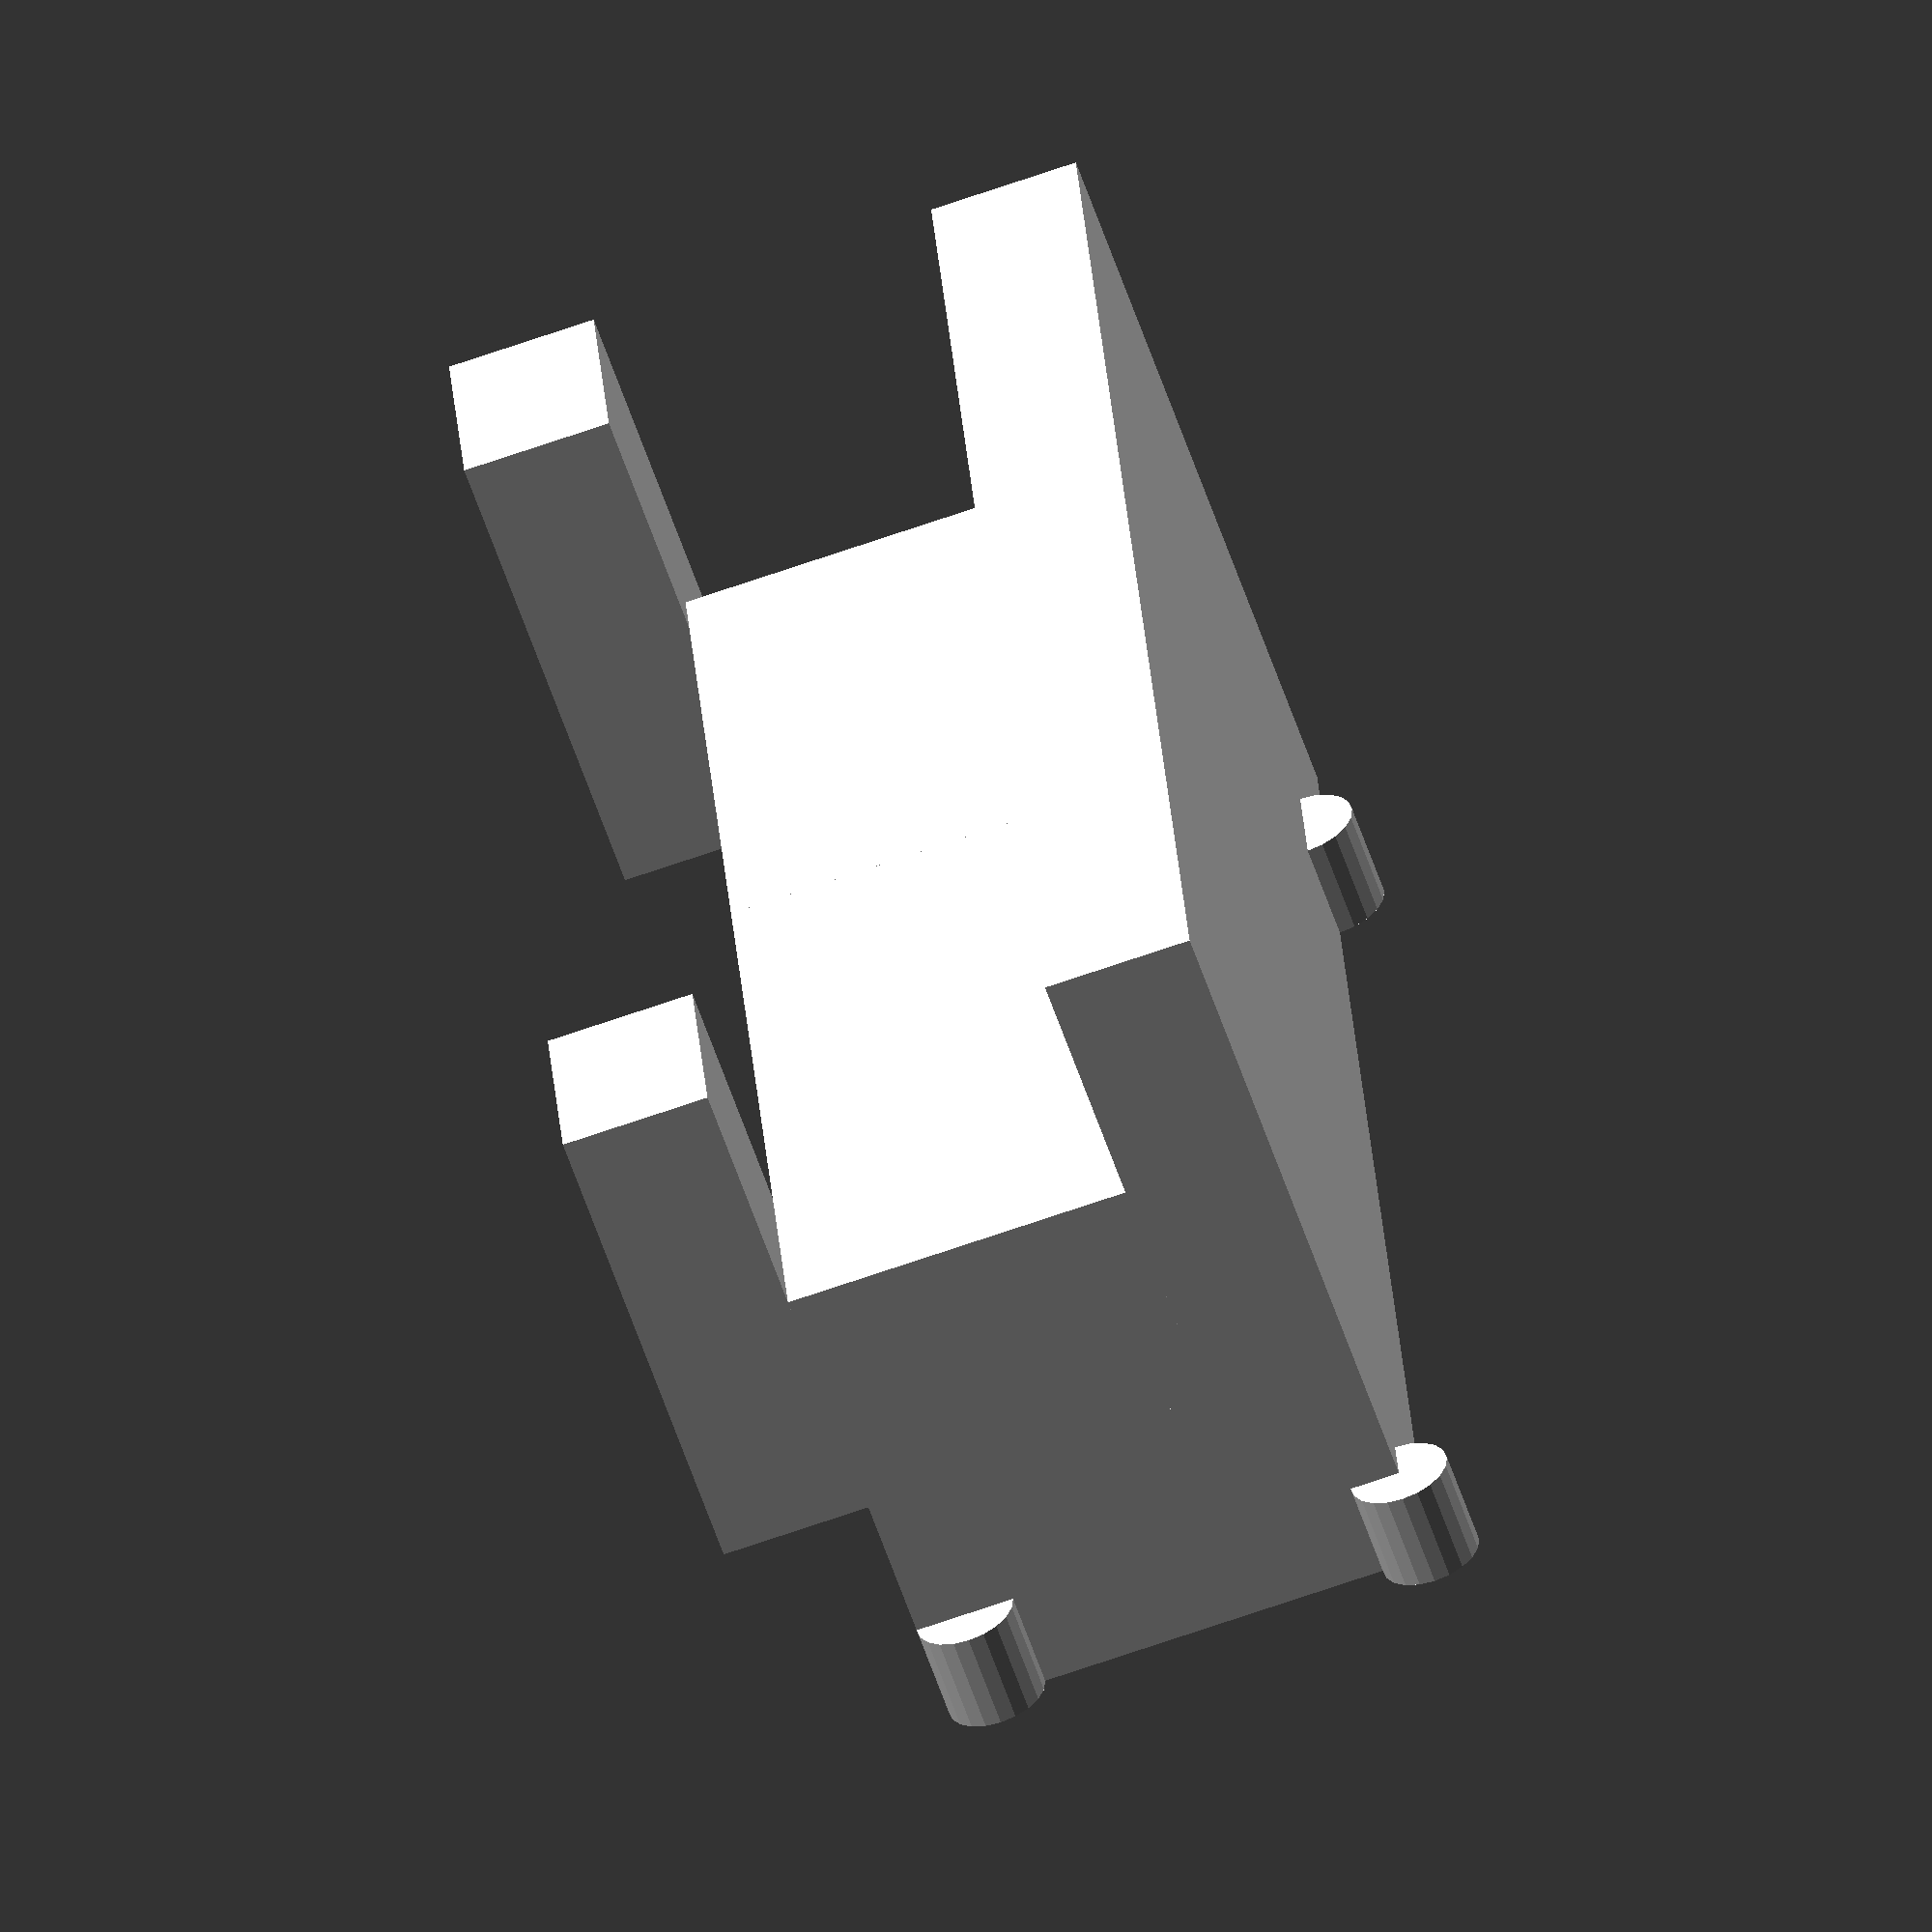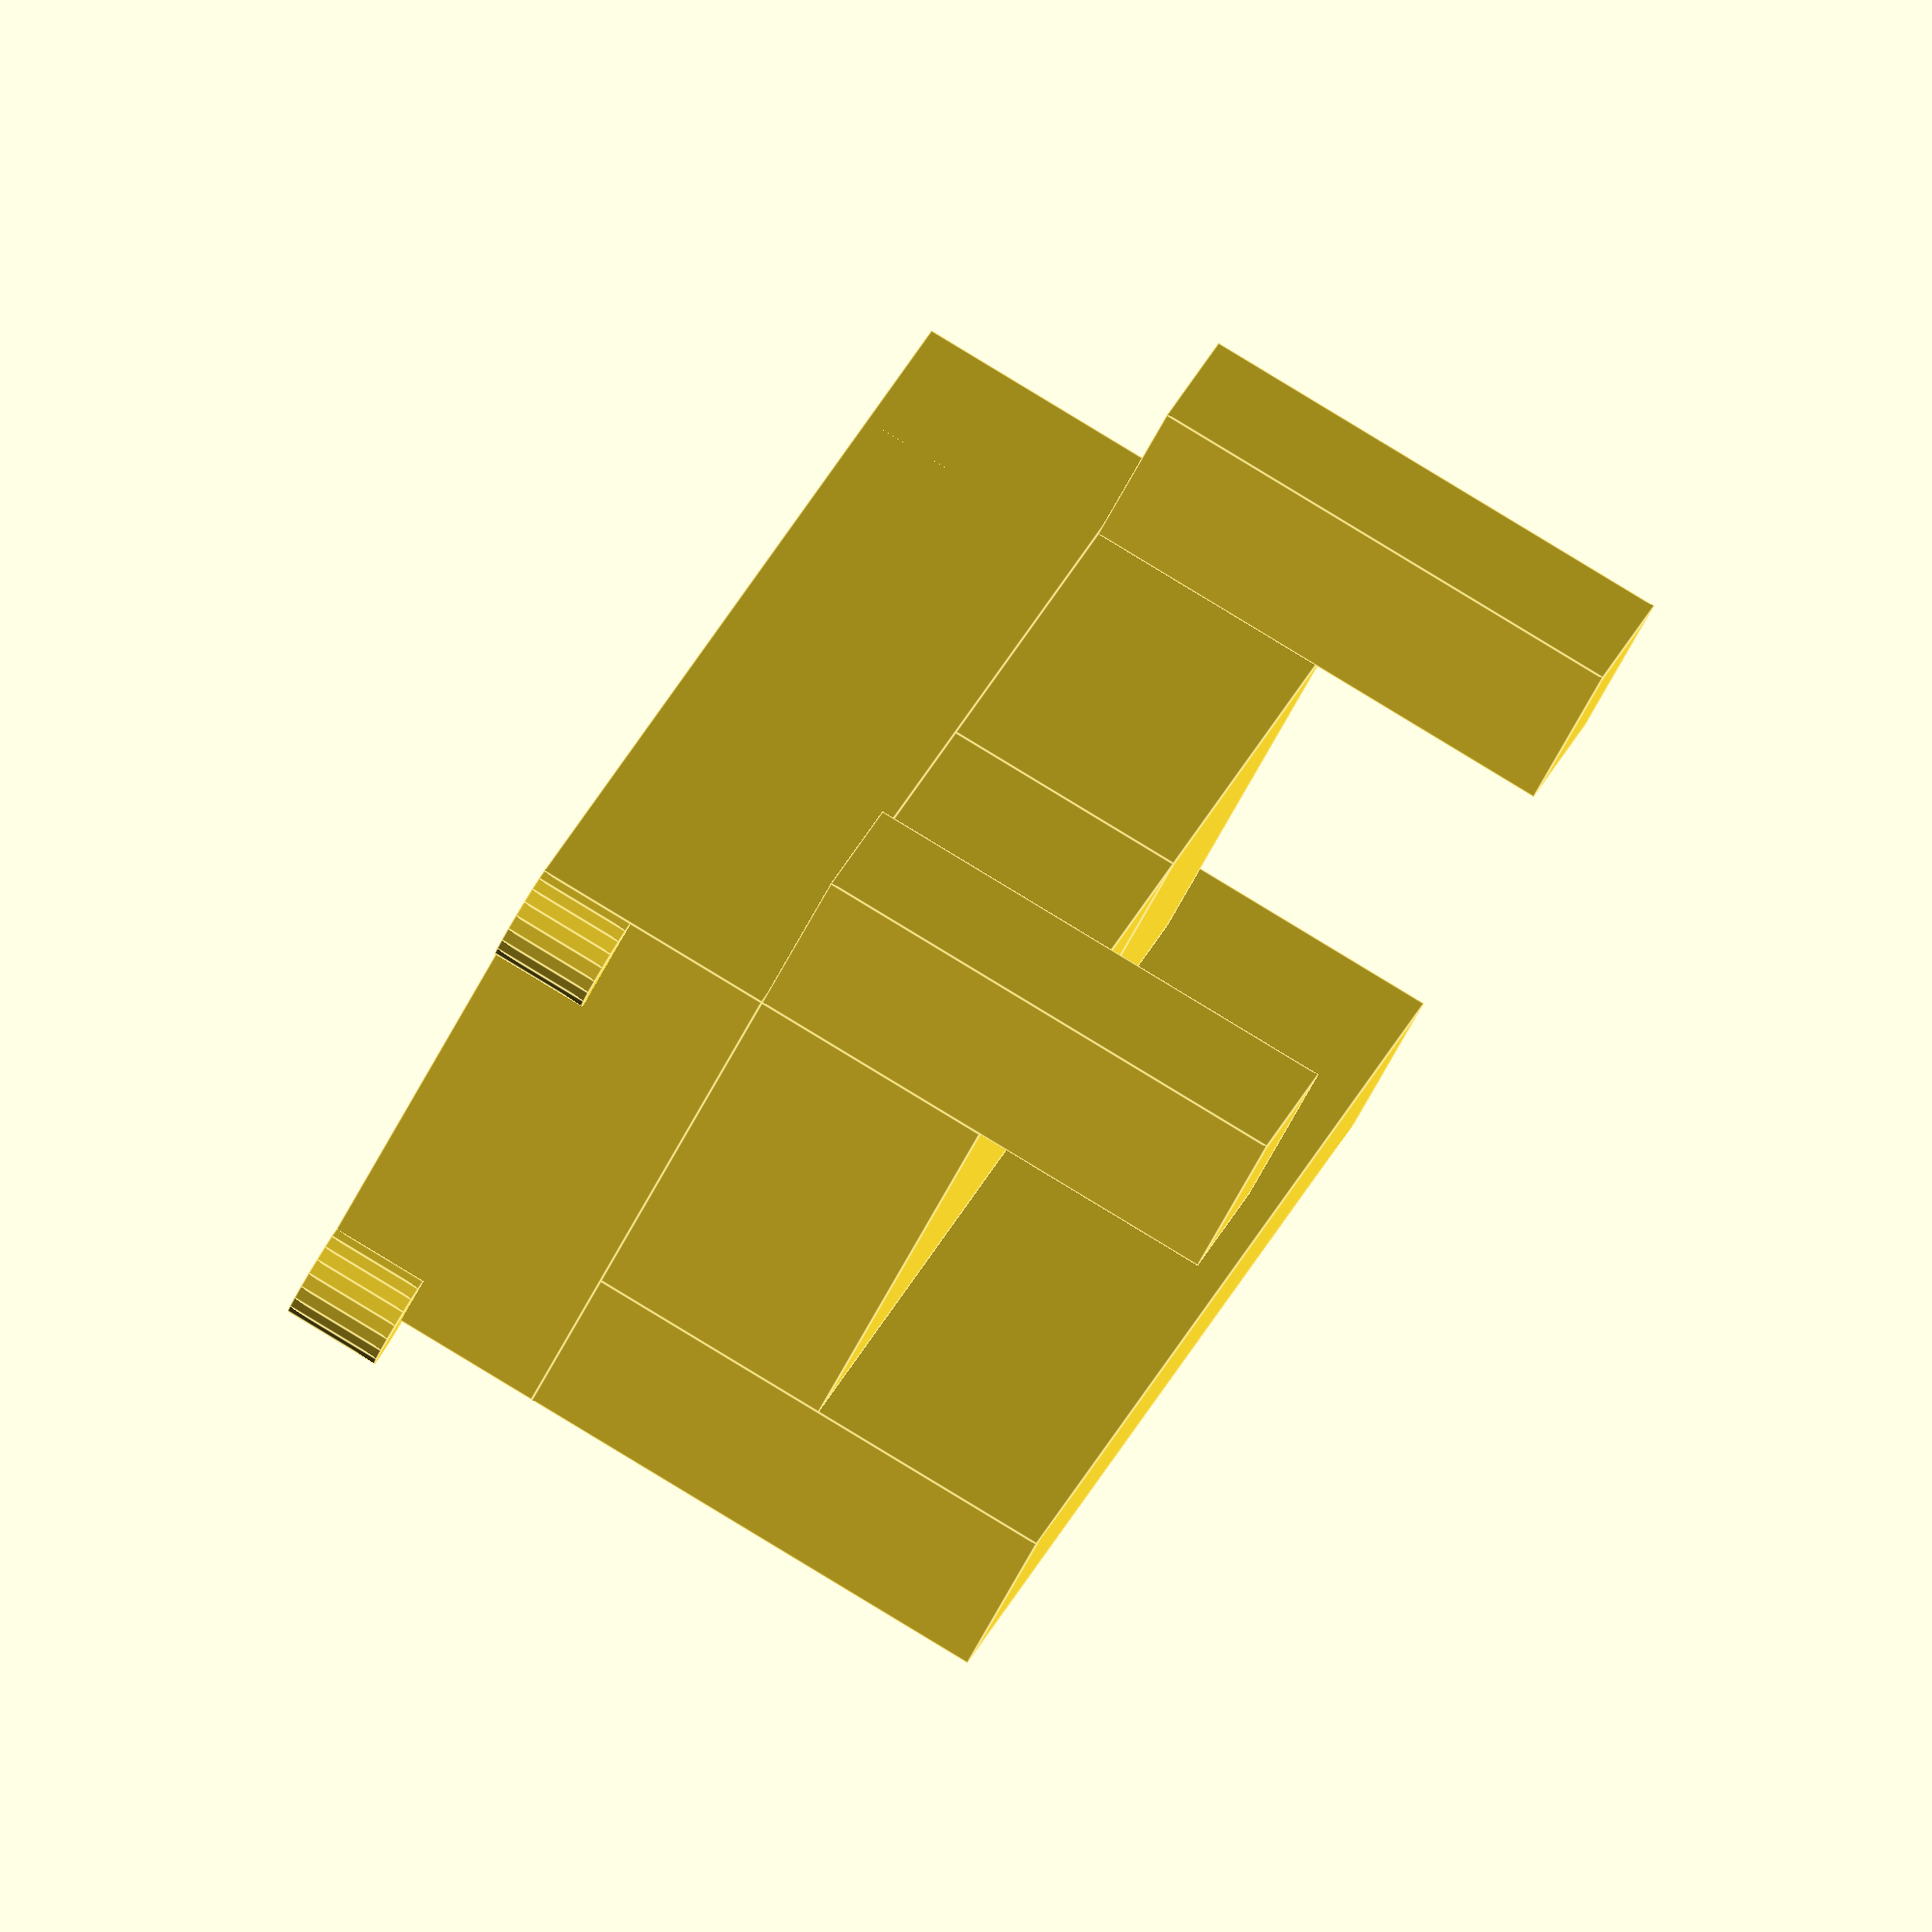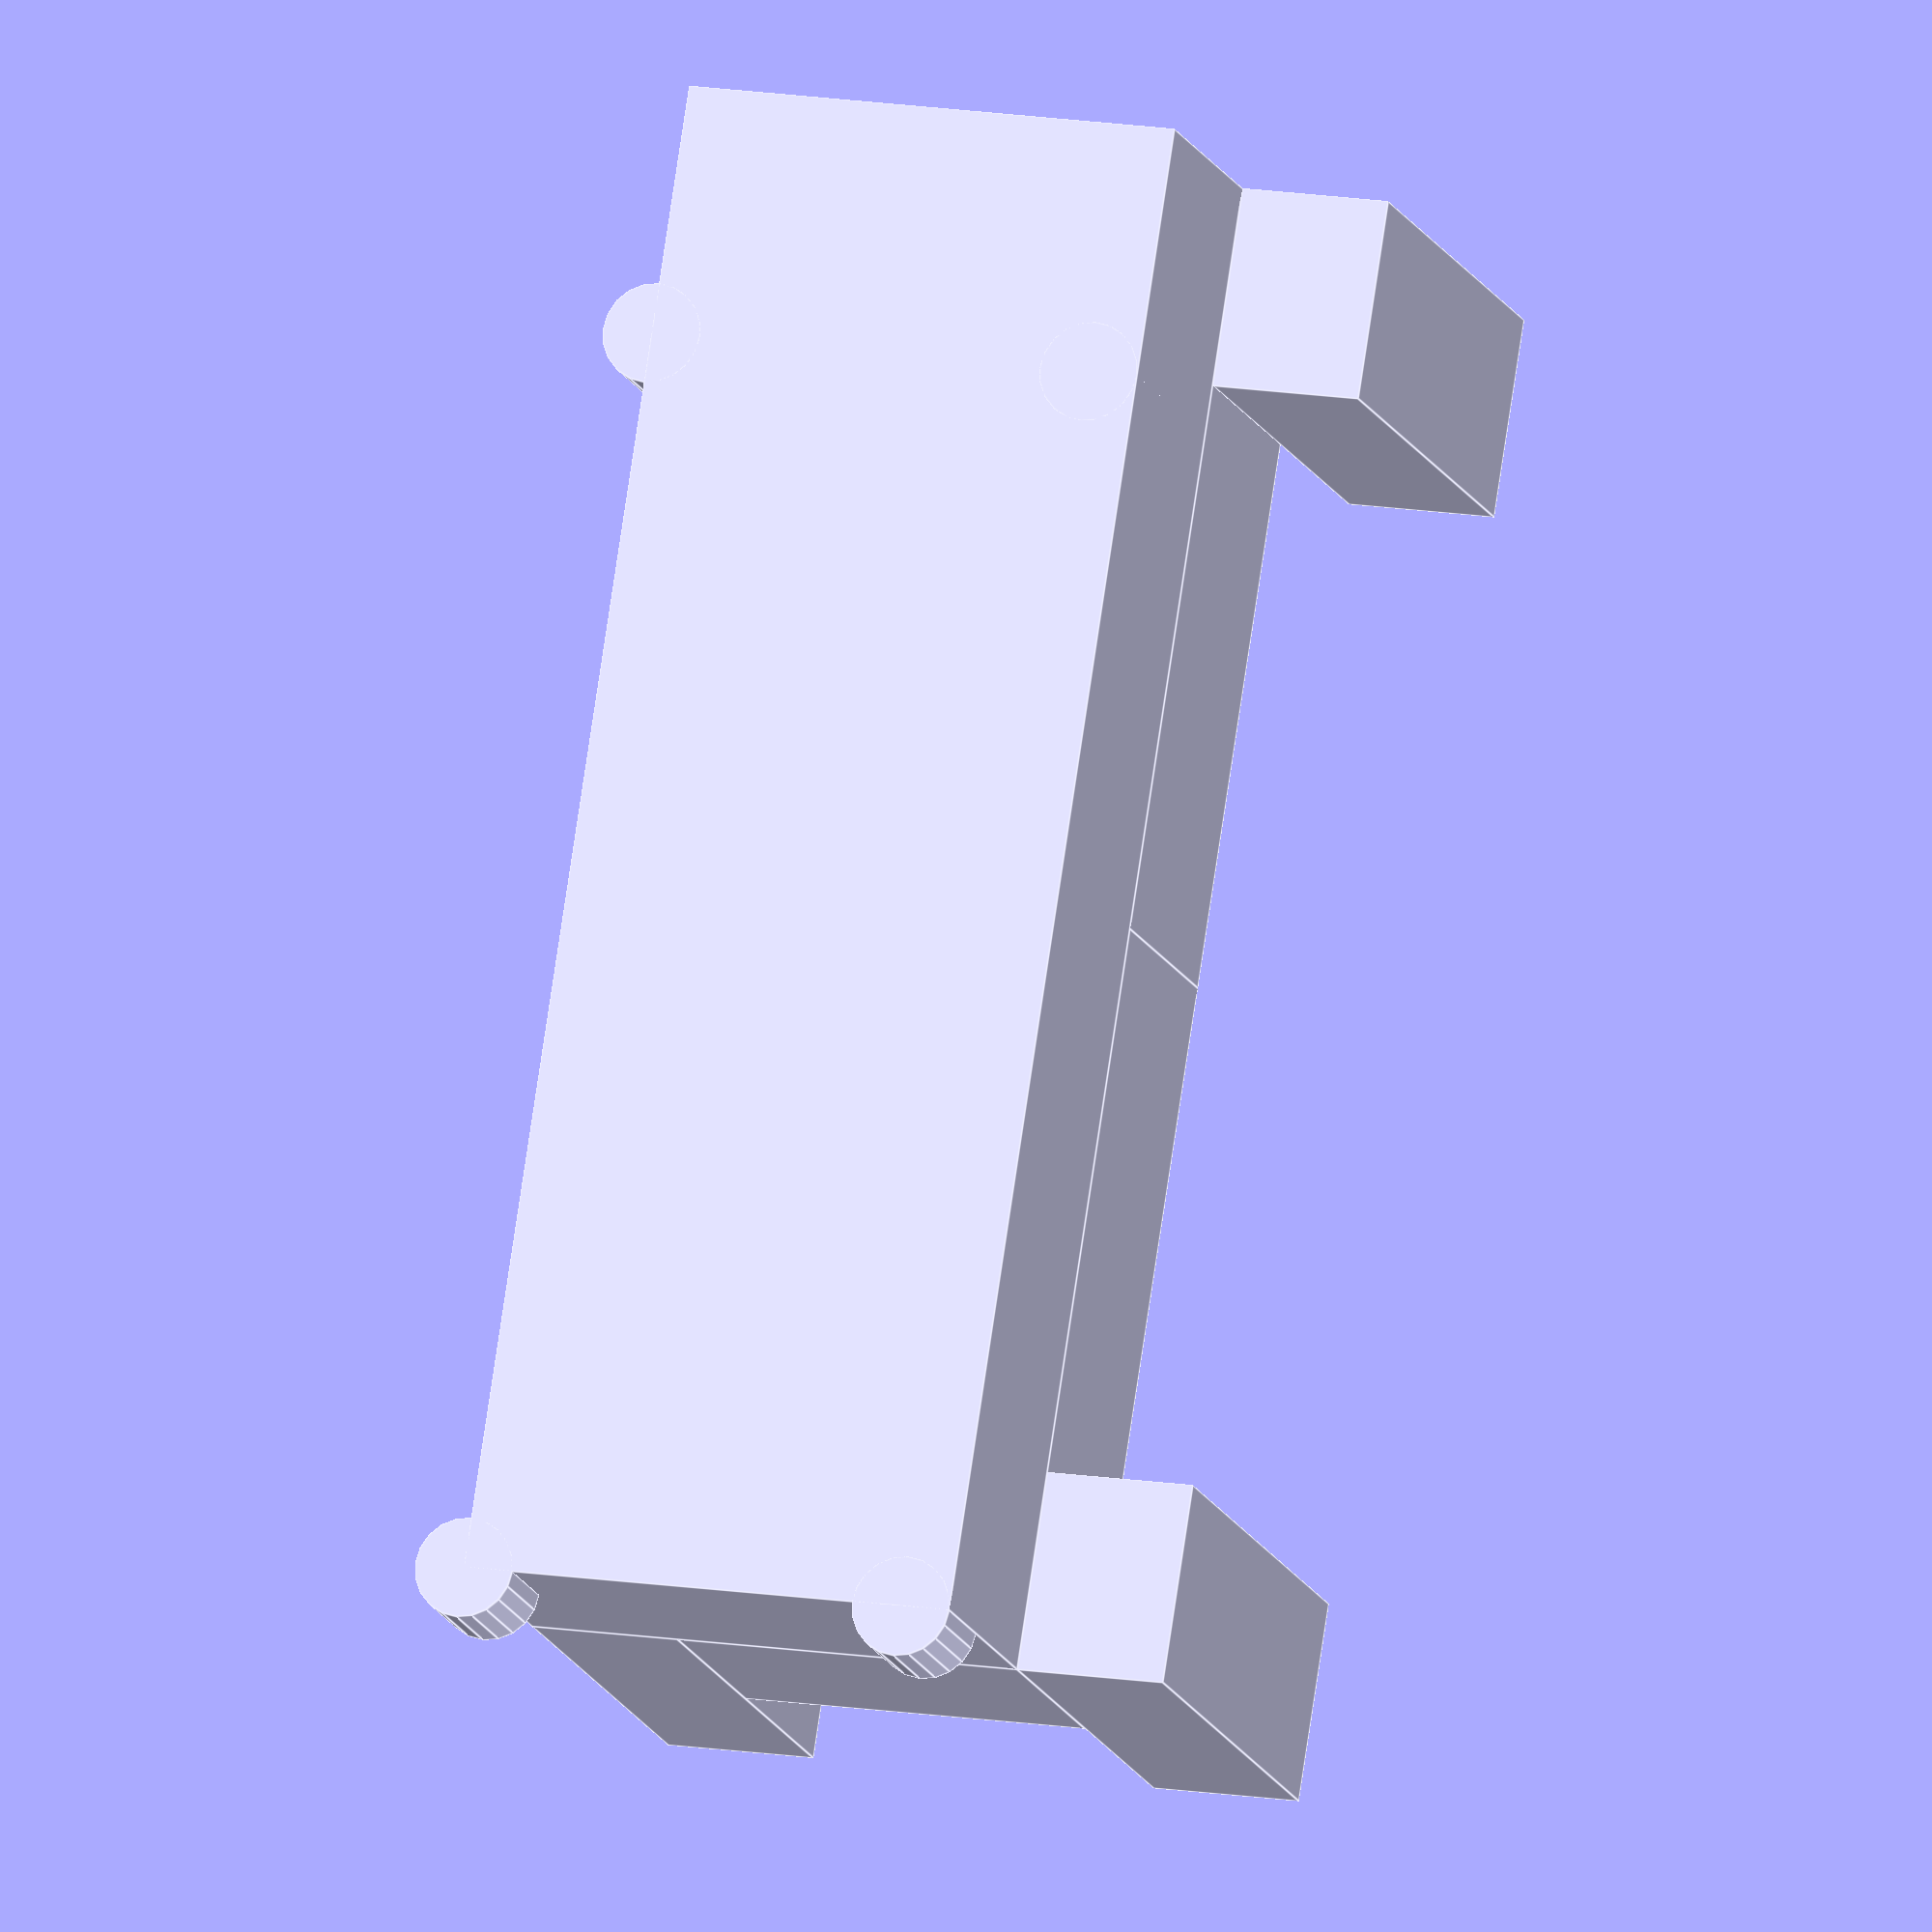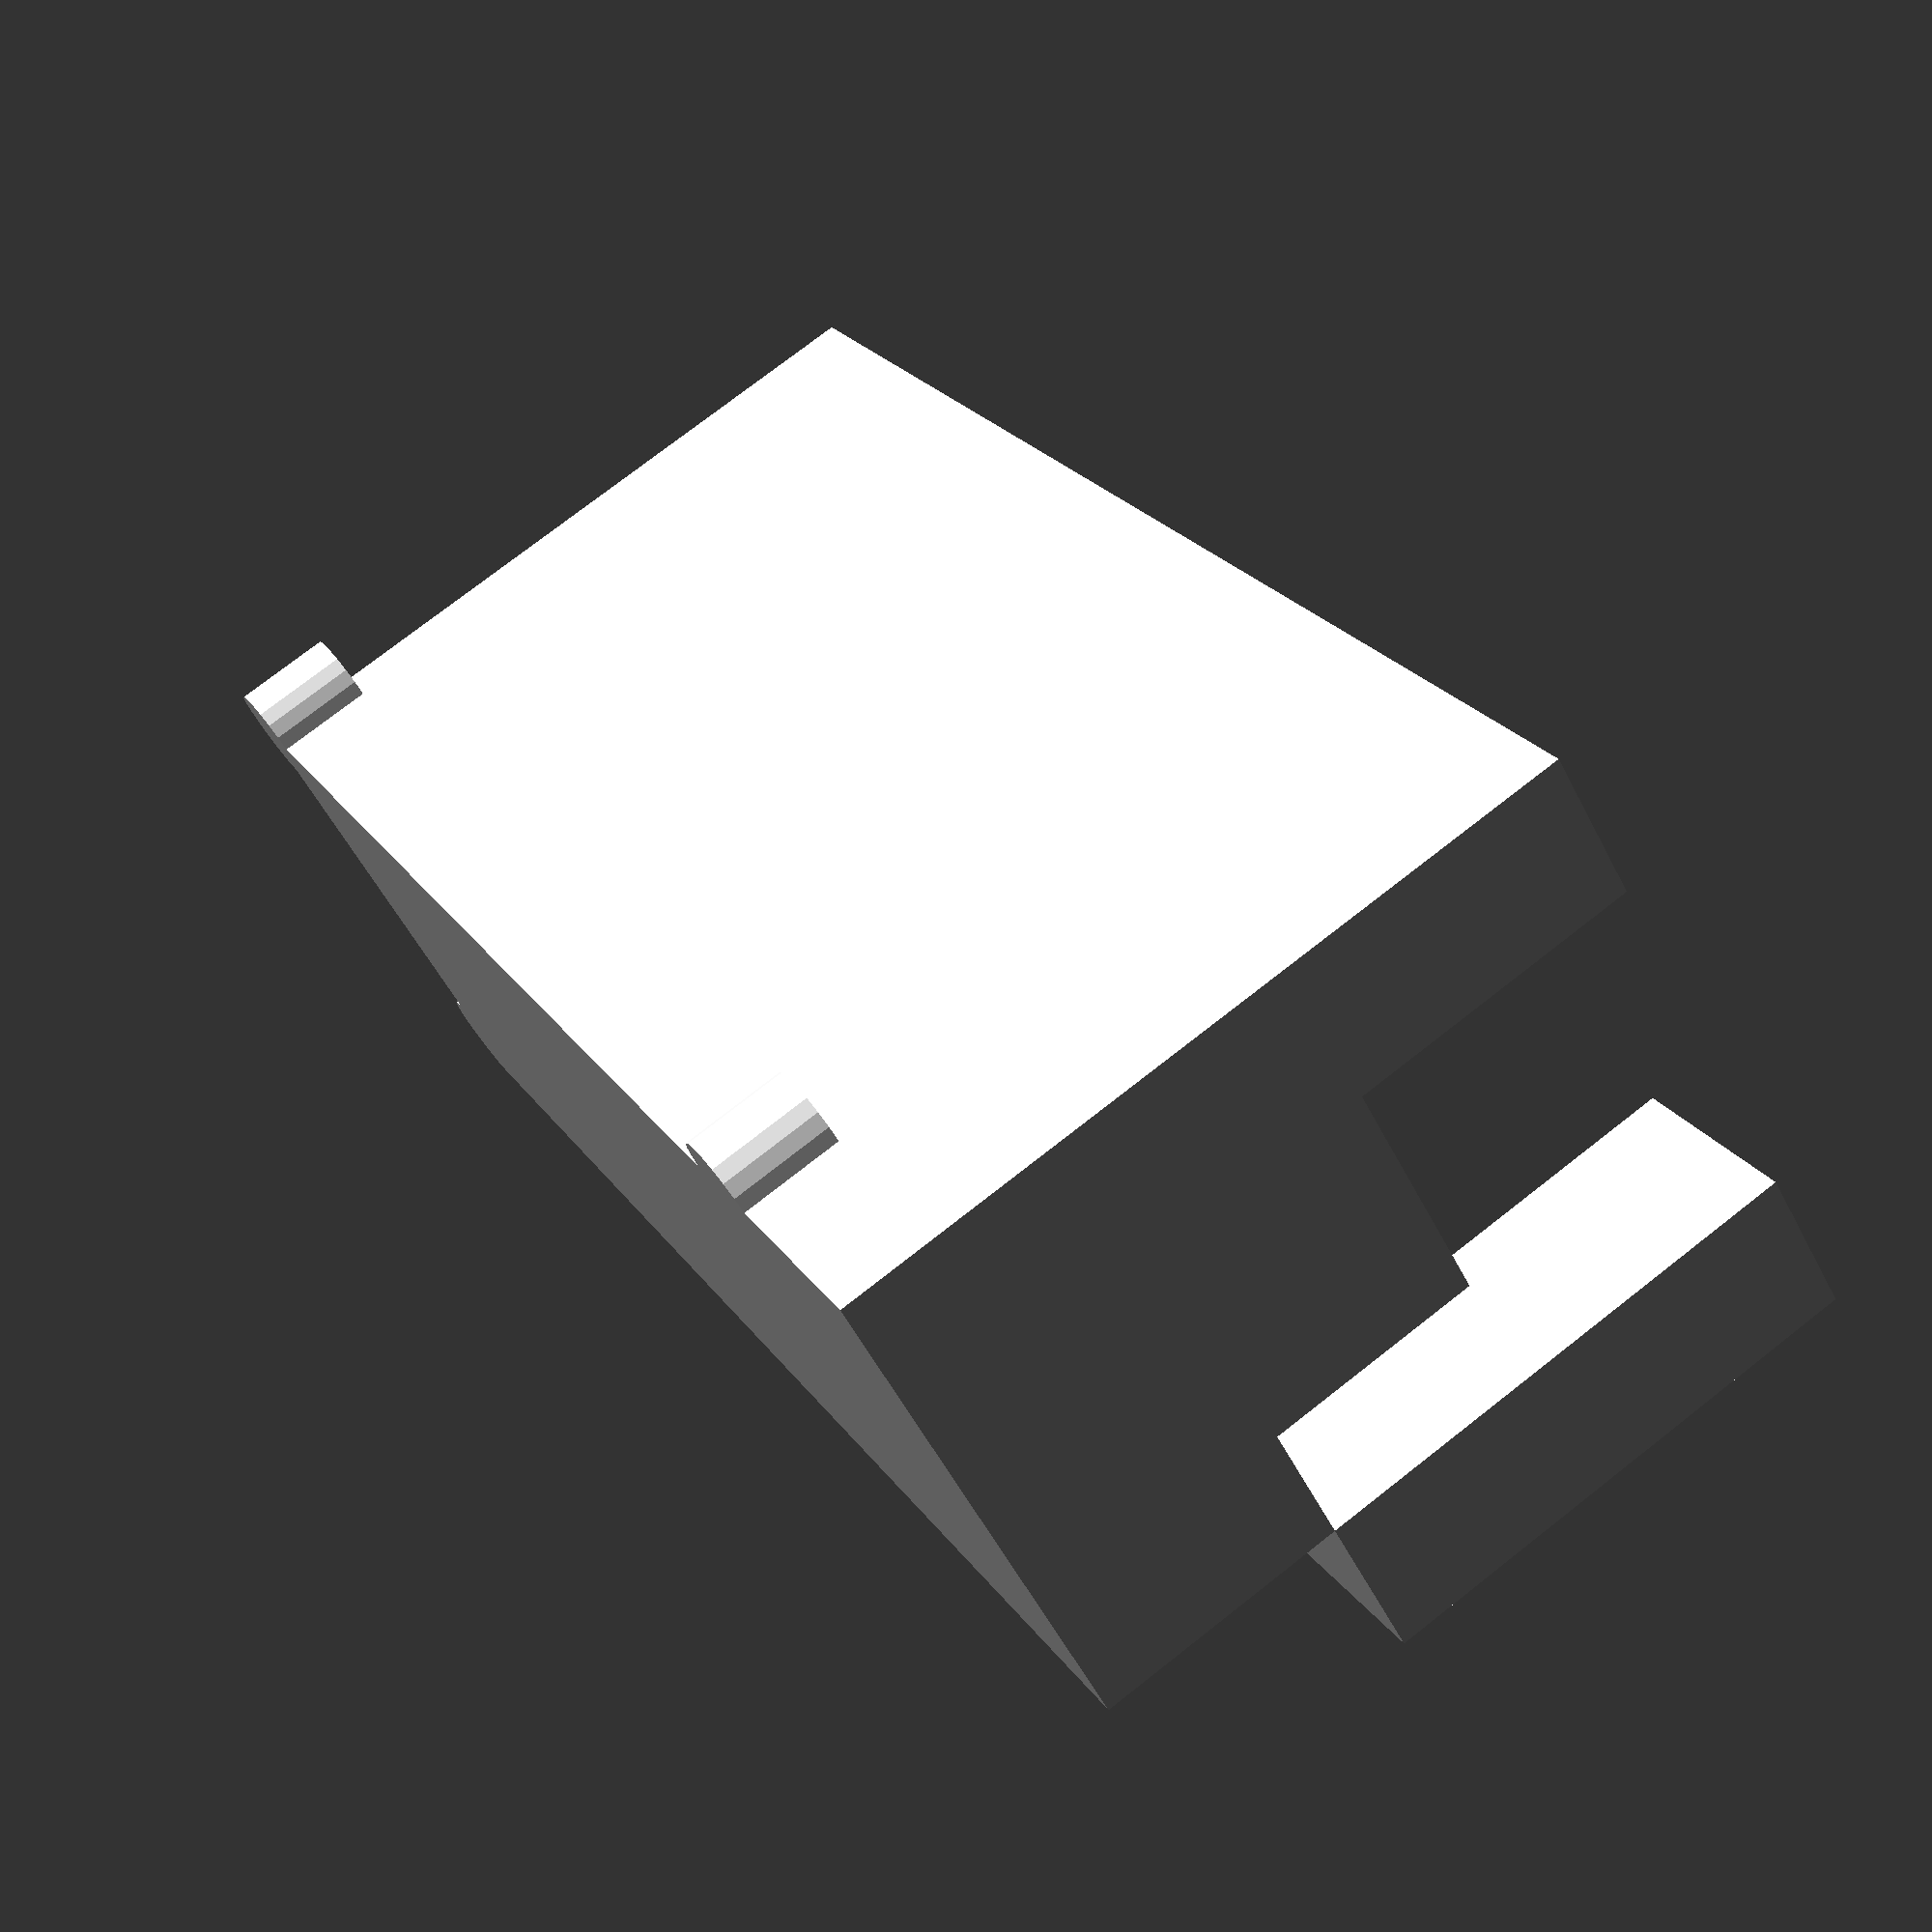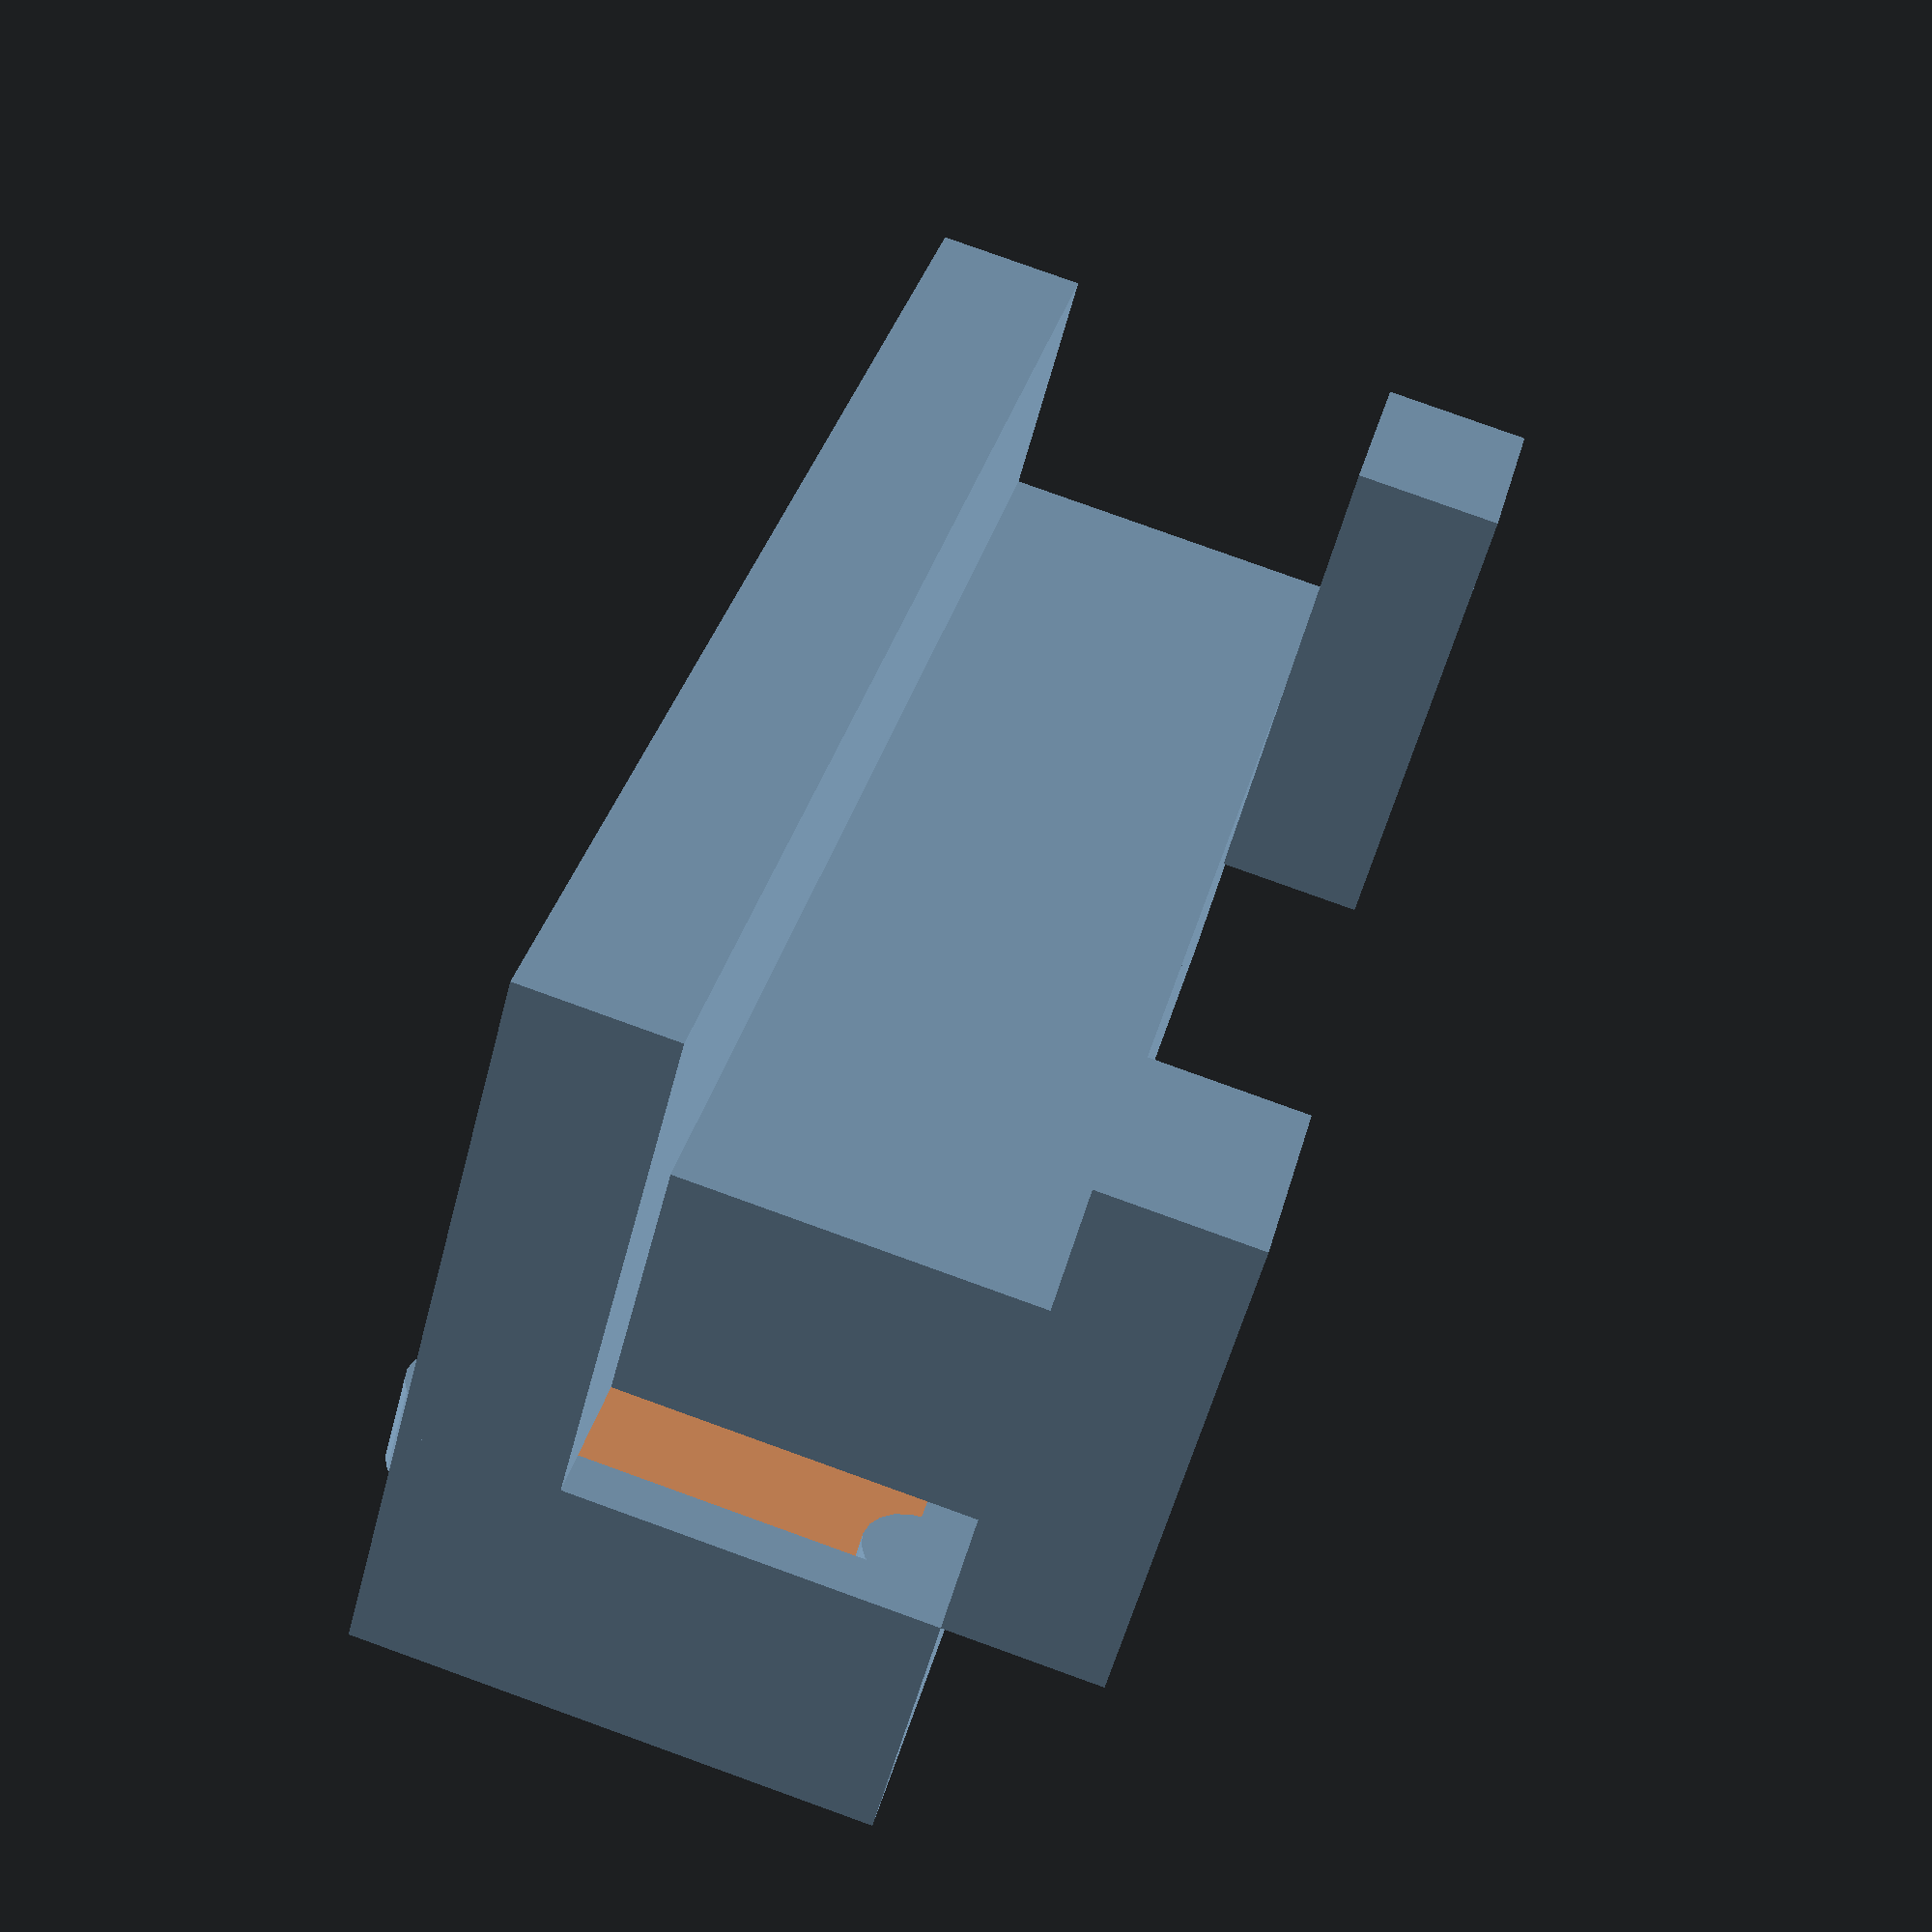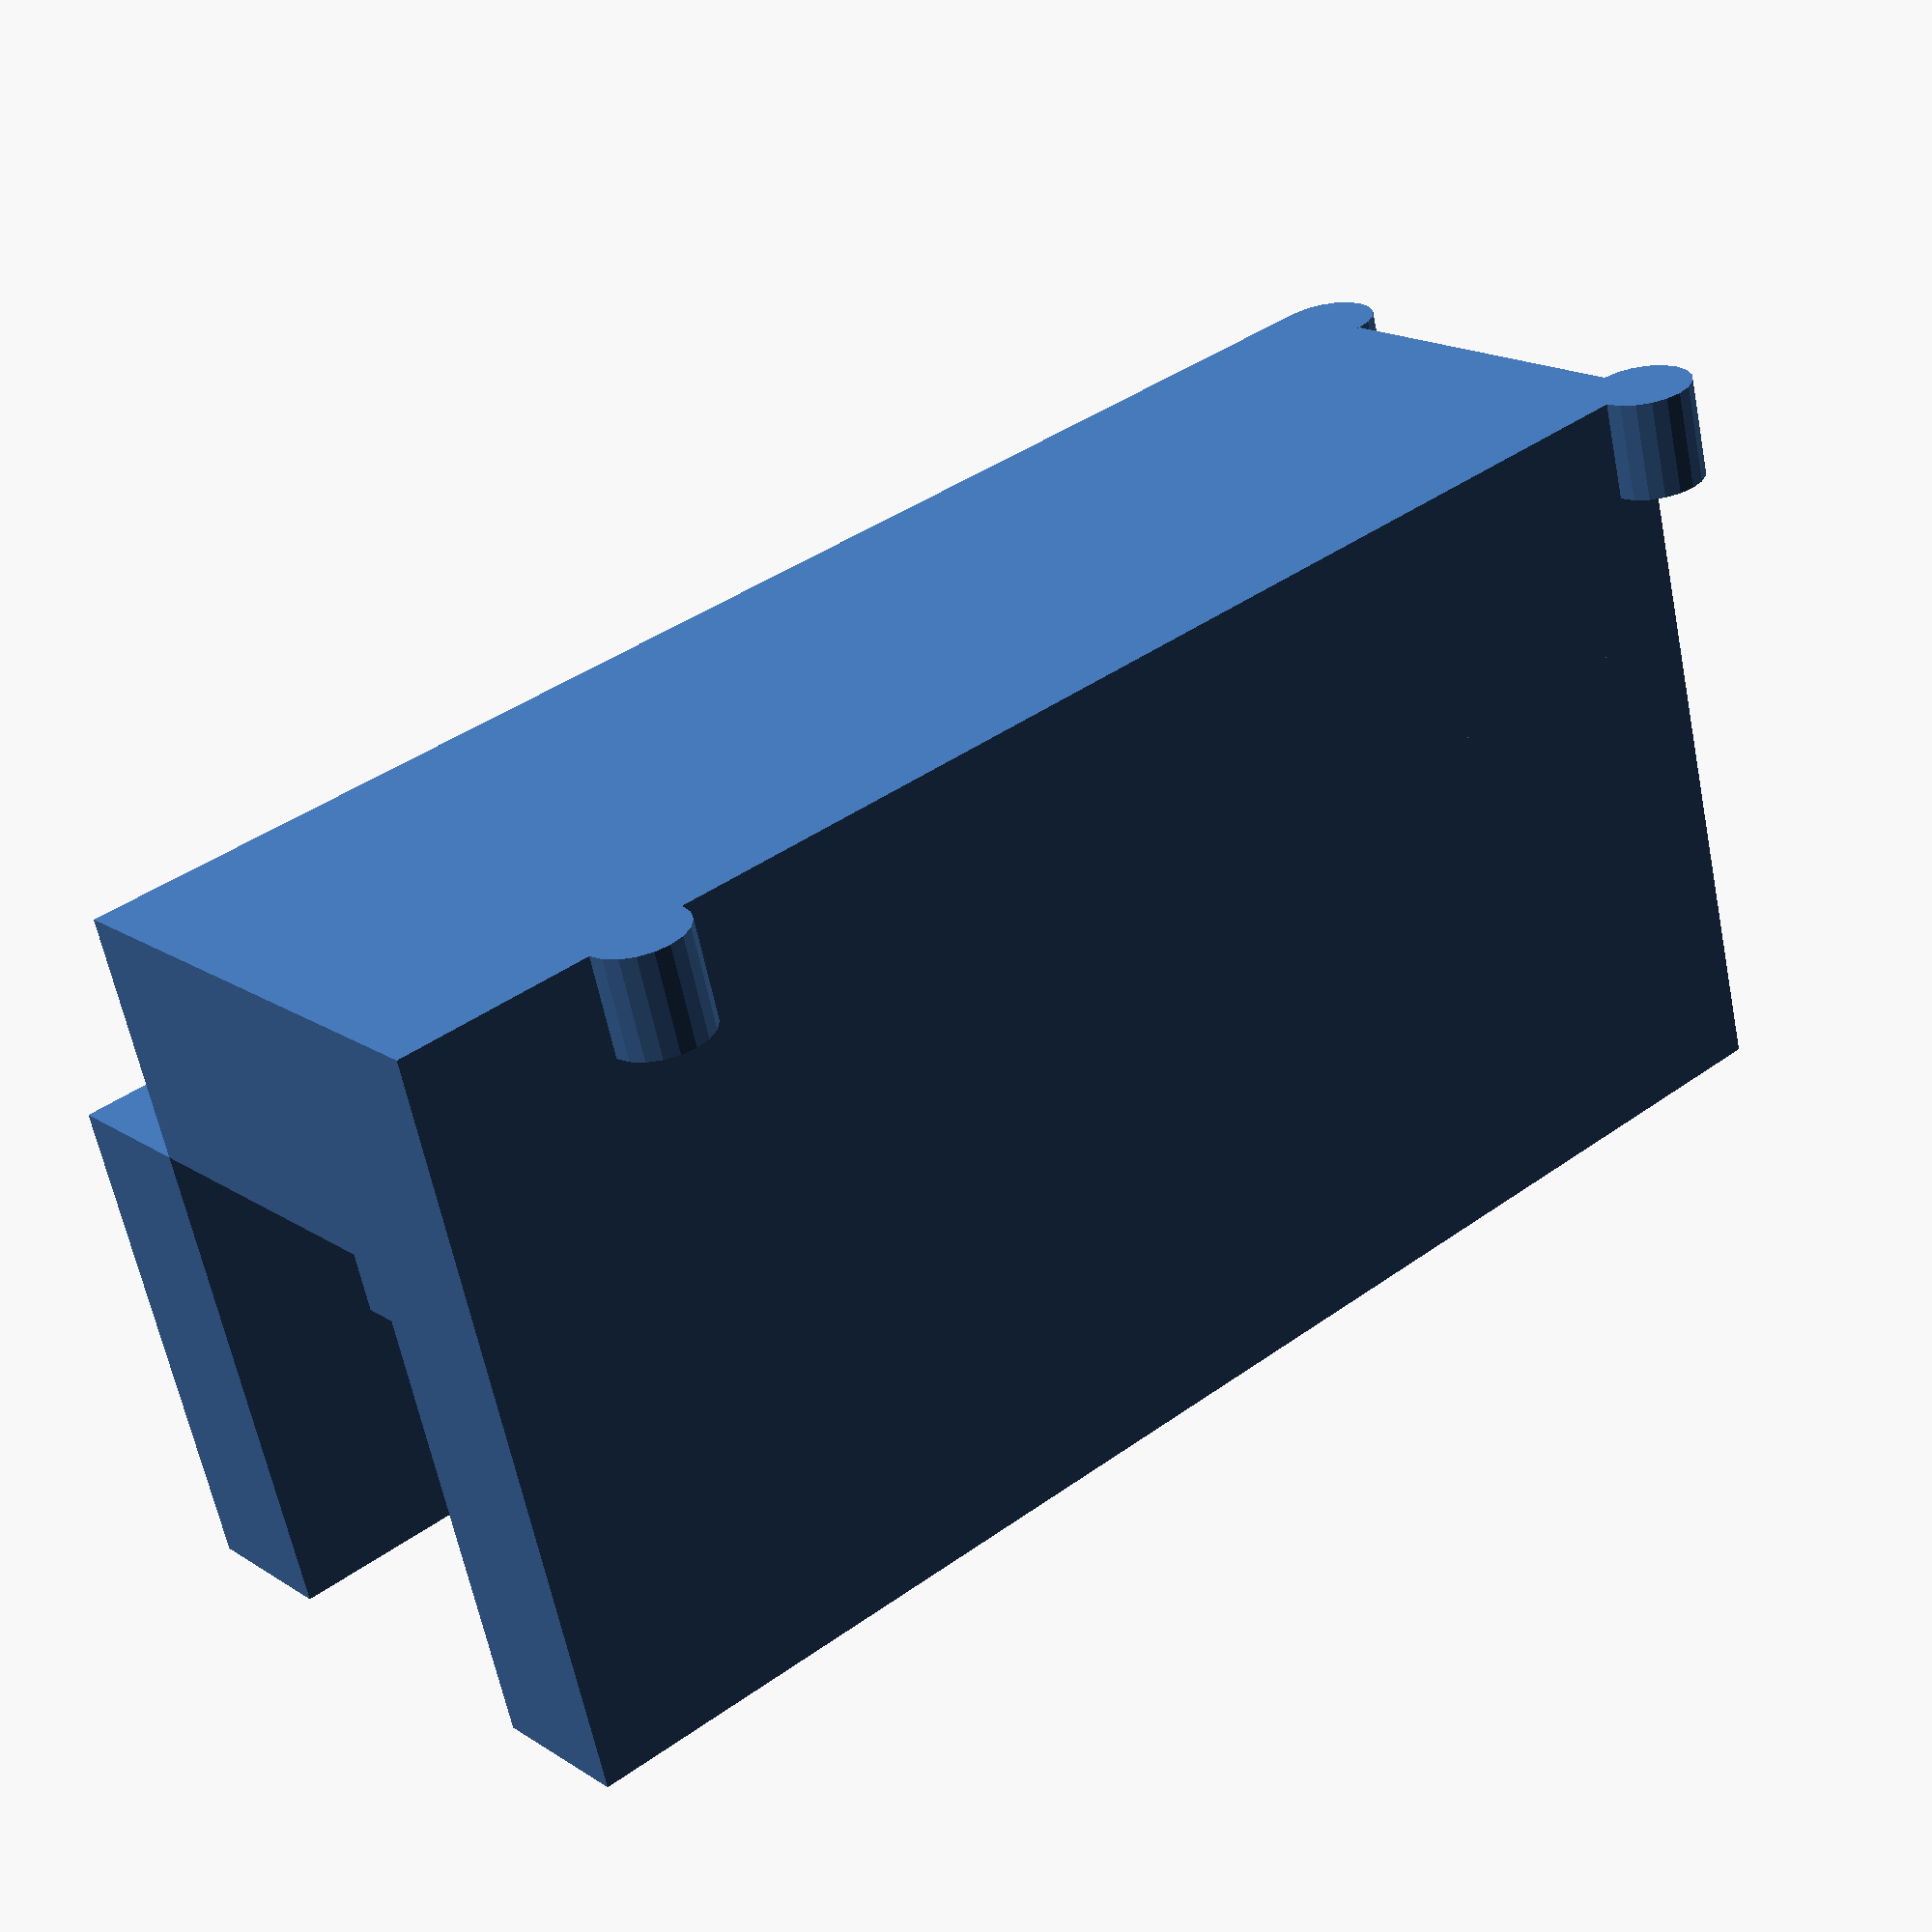
<openscad>
// Couch frame
difference() {
    cube([30, 10, 5]);
    translate([1, 1, 1]) cube([28, 8, 6]);
}

// Couch legs
for (x=[0,25]) {
    for (y=[0,9]) {
        translate([x,y,0]) cylinder(h=2, r=1, $fn=20);
    }
}

// Backrest
translate([0, 0, 5])
    cube([30, 3, 10]);

// Seat cushions
translate([0, 3, 5]) {
    cube([15, 7, 5]);
    translate([15, 0, 0]) cube([12, 7, 5]);
}

// Armrests
translate([0, 10, 5])
    cube([4, 3, 10]);
translate([26, 10, 5])
    cube([4, 3, 10]);
</openscad>
<views>
elev=237.9 azim=85.5 roll=161.6 proj=o view=wireframe
elev=94.2 azim=240.7 roll=238.8 proj=o view=edges
elev=194.0 azim=81.2 roll=344.5 proj=o view=edges
elev=284.2 azim=226.5 roll=232.0 proj=p view=solid
elev=233.9 azim=283.8 roll=194.3 proj=p view=solid
elev=62.7 azim=40.0 roll=191.4 proj=p view=solid
</views>
